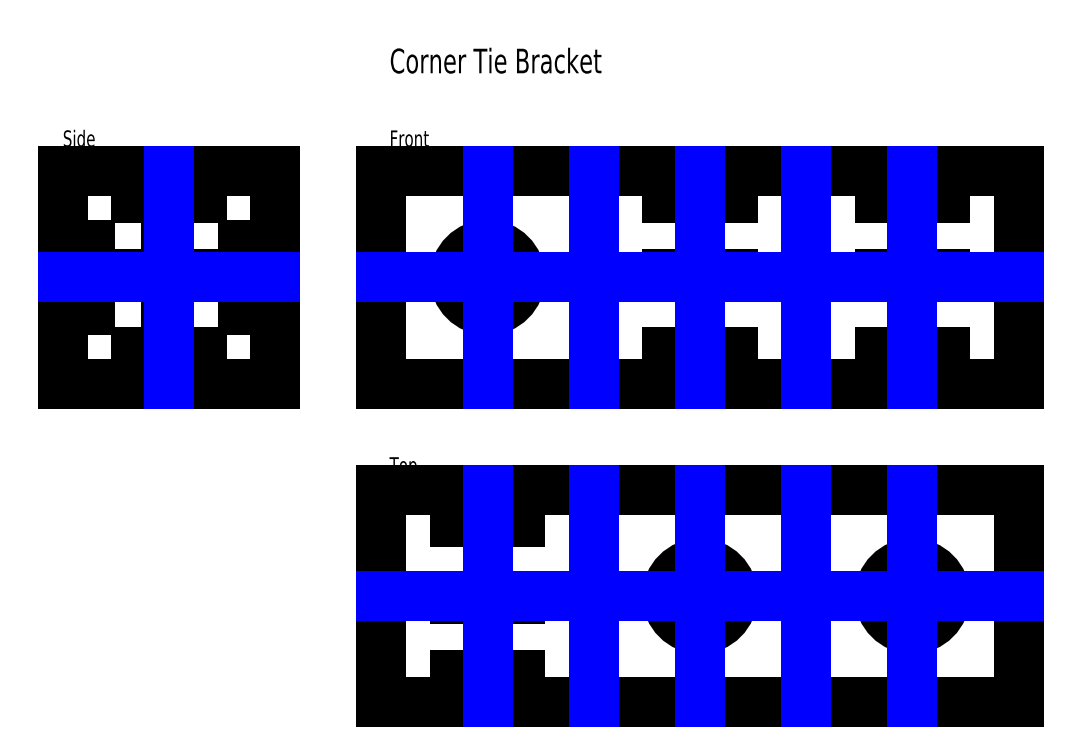
<metadata>
{"format":"dxf","ext":"dxf","renderer":"ezdxf+matplotlib","layout":"modelspace","background":"white","min_lineweight":24,"dpi":150}
</metadata>
<code>
0
SECTION
2
ENTITIES
0
CIRCLE
8
Top
10
78
20
13
30
0
40
4
0
CIRCLE
8
Top
10
104
20
13
30
0
40
4
0
LINE
8
Top
10
117
20
-1.78e-14
30
0
11
117
21
26
31
0
0
LINE
8
Top
10
39
20
-1.8e-15
30
0
11
39
21
26
31
0
0
LINE
8
Top
10
39
20
26
30
0
11
117
21
26
31
0
0
LINE
8
Top
10
117
20
-1.78e-14
30
0
11
39
21
-1.8e-15
31
0
0
LINE
8
Front
10
39
20
39
30
0
11
117
21
39
31
0
0
LINE
8
Front
10
39
20
65
30
0
11
117
21
65
31
0
0
LINE
8
Front
10
39
20
65
30
0
11
39
21
39
31
0
0
LINE
8
Front
10
117
20
65
30
0
11
117
21
39
31
0
0
CIRCLE
8
Front
10
52
20
52
30
0
40
4
0
LINE
8
Side
10
26
20
65
30
0
11
26
21
39
31
0
0
LINE
8
Side
10
1.42e-14
20
65
30
0
11
0
21
39
31
0
0
LINE
8
Side
10
1.42e-14
20
65
30
0
11
26
21
65
31
0
0
LINE
8
Side
10
26
20
39
30
0
11
0
21
39
31
0
0
LINE
8
Top
10
56
20
-6.3e-15
30
0
11
56
21
26
31
0
0
LINE
8
Top
10
48
20
-4.8e-15
30
0
11
48
21
26
31
0
0
LINE
8
Front
10
74
20
65
30
0
11
74
21
39
31
0
0
LINE
8
Front
10
82
20
65
30
0
11
82
21
39
31
0
0
LINE
8
Front
10
100
20
65
30
0
11
100
21
39
31
0
0
LINE
8
Front
10
108
20
65
30
0
11
108
21
39
31
0
0
LINE
8
Side
10
1.42e-14
20
56
30
0
11
26
21
56
31
0
0
LINE
8
Side
10
1.42e-14
20
48
30
0
11
26
21
48
31
0
0
LINE
8
Side
10
9
20
65
30
0
11
9
21
39
31
0
0
LINE
8
Side
10
17
20
65
30
0
11
17
21
39
31
0
0
MTEXT
8
Top
10
0
20
70
30
0
40
2
41
100
71
1
72
0
1
Side
7
standard
50
0
73
1
44
1
0
MTEXT
8
Top
10
40
20
70
30
0
40
2
41
100
71
1
72
0
1
Front
7
standard
50
0
73
1
44
1
0
MTEXT
8
Top
10
40
20
30
30
0
40
2
41
100
71
1
72
0
1
Top
7
standard
50
0
73
1
44
1
0
DIMENSION
8
Top
10
130
20
39
30
0
11
128.1
21
52
31
0
70
0
71
5
72
1
41
1
42
0
1

3
Standard
13
117
23
65
33
0
14
117
24
39
34
0
50
90
0
DIMENSION
8
Top
10
26
20
30.25
30
0
11
13
21
32.13
31
0
70
0
71
5
72
1
41
1
42
0
1

3
Standard
13
0
23
39
33
0
14
26
24
39
34
0
50
0
0
DIMENSION
8
Top
10
117
20
-10
30
0
11
78
21
-8.125
31
0
70
0
71
5
72
1
41
1
42
0
1

3
Standard
13
39
23
-1.8e-15
33
0
14
117
24
-1.78e-14
34
0
50
0
0
DIMENSION
8
Top
10
81.75
20
14.4
30
0
11
77.34
21
14.76
31
0
70
3
71
5
72
1
41
1
42
0
1

3
Standard
15
74.25
25
11.6
35
0
40
0
0
DIMENSION
8
Top
10
-5.25
20
48
30
0
11
-7.125
21
52
31
0
70
0
71
5
72
1
41
1
42
0
1

3
Standard
13
9.3e-15
23
56
33
0
14
4.9e-15
24
48
34
0
50
90
0
DIMENSION
8
Top
10
17
20
70
30
0
11
13
21
71.88
31
0
70
0
71
5
72
1
41
1
42
0
1

3
Standard
13
9
23
65
33
0
14
17
24
65
34
0
50
0
0
DIMENSION
8
Top
10
100
20
13
30
0
11
104
21
14.87
31
0
70
3
71
5
72
1
41
1
42
0
1

3
Standard
15
108
25
13
35
0
40
0
0
DIMENSION
8
Top
10
48
20
52
30
0
11
52
21
53.88
31
0
70
3
71
5
72
1
41
1
42
0
1

3
Standard
15
56
25
52
35
0
40
0
0
MTEXT
8
Top
10
40
20
80
30
0
40
3
41
100
71
1
72
0
1
Corner\~Tie\~Bracket
7
standard
50
0
73
1
44
1
0
DIMENSION
8
Top
10
104
20
-4.403
30
0
11
91
21
-2.528
31
0
70
0
71
5
72
1
41
1
42
0
1

3
Standard
13
78
23
13
33
0
14
104
24
13
34
0
50
0
0
LINE
8
Drawings
10
65
20
-5.3e-15
30
0
11
65
21
26
31
0
0
LINE
8
Drawings
10
91
20
-1.07e-14
30
0
11
91
21
26
31
0
0
LINE
8
Drawings
10
39
20
13
30
0
11
117
21
13
31
0
0
LINE
8
Drawings
10
52
20
-5.3e-15
30
0
11
52
21
26
31
0
0
LINE
8
Drawings
10
78
20
-8.9e-15
30
0
11
78
21
26
31
0
0
LINE
8
Drawings
10
104
20
-1.42e-14
30
0
11
104
21
26
31
0
0
LINE
8
Drawings
10
39
20
52
30
0
11
117
21
52
31
0
0
LINE
8
Drawings
10
104
20
65
30
0
11
104
21
39
31
0
0
LINE
8
Drawings
10
91
20
65
30
0
11
91
21
39
31
0
0
LINE
8
Drawings
10
78
20
65
30
0
11
78
21
39
31
0
0
LINE
8
Drawings
10
65
20
65
30
0
11
65
21
39
31
0
0
LINE
8
Drawings
10
52
20
65
30
0
11
52
21
39
31
0
0
LINE
8
Drawings
10
13
20
65
30
0
11
13
21
39
31
0
0
LINE
8
Drawings
10
7.1e-15
20
52
30
0
11
26
21
52
31
0
0
DIMENSION
8
Top
10
78
20
-4.6
30
0
11
65
21
-2.725
31
0
70
1
71
5
72
1
41
1
42
0
1

3
Standard
13
78
23
-9.8e-15
33
0
14
52
24
-4.4e-15
34
0
0
DIMENSION
8
Top
10
39
20
-4.6
30
0
11
45.5
21
-2.725
31
0
70
0
71
5
72
1
41
1
42
0
1

3
Standard
13
52
23
-4.4e-15
33
0
14
39
24
-1.8e-15
34
0
50
0
0
DIMENSION
8
Top
10
104
20
-4.403
30
0
11
110.5
21
-2.528
31
0
70
0
71
5
72
1
41
1
42
0
1

3
Standard
13
117
23
-1.78e-14
33
0
14
104
24
-1.51e-14
34
0
50
0
0
ENDSEC
0
EOF

</code>
